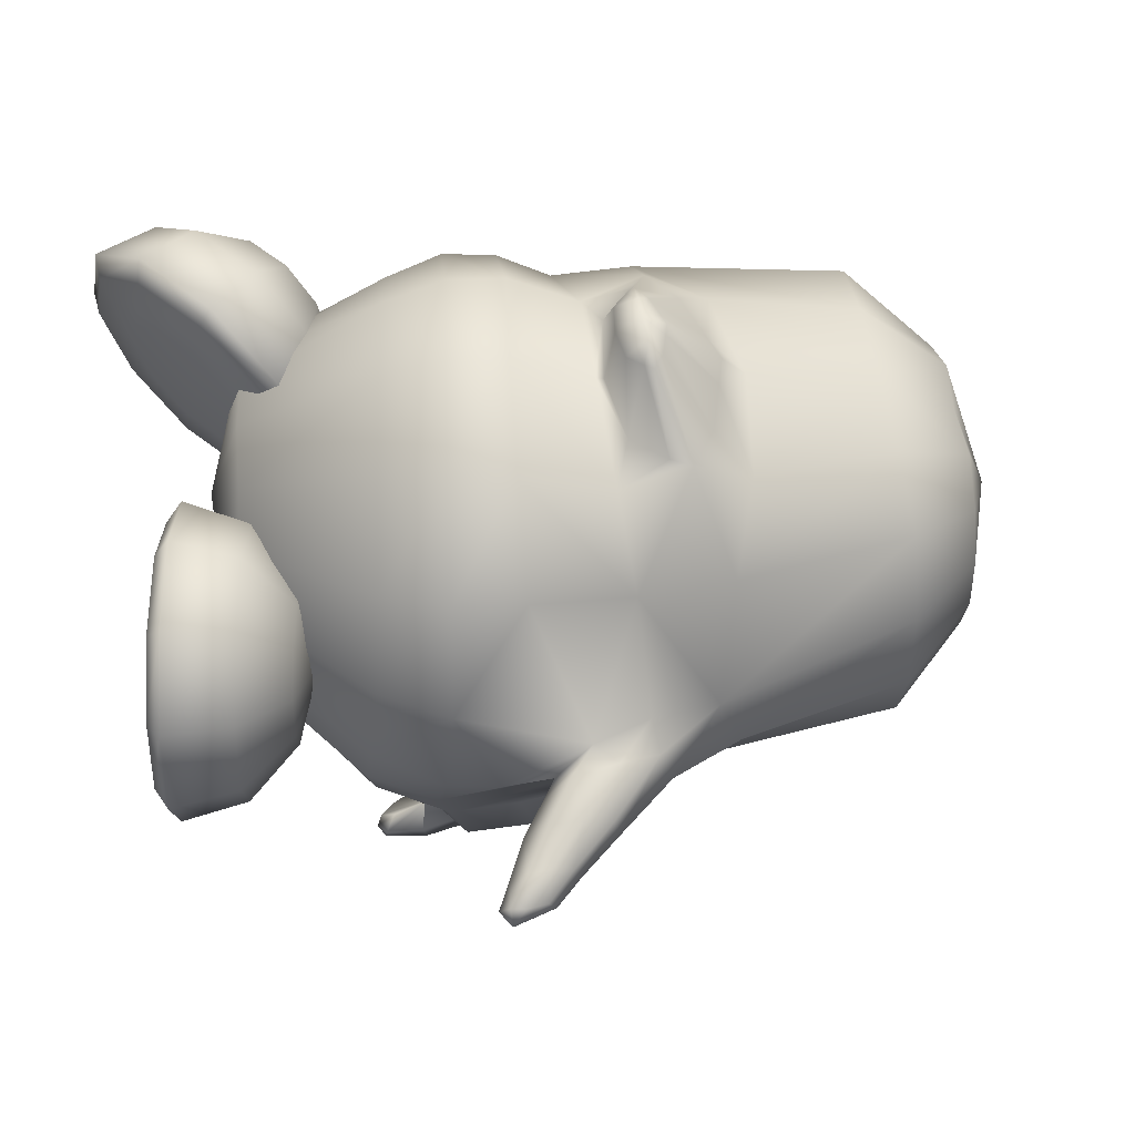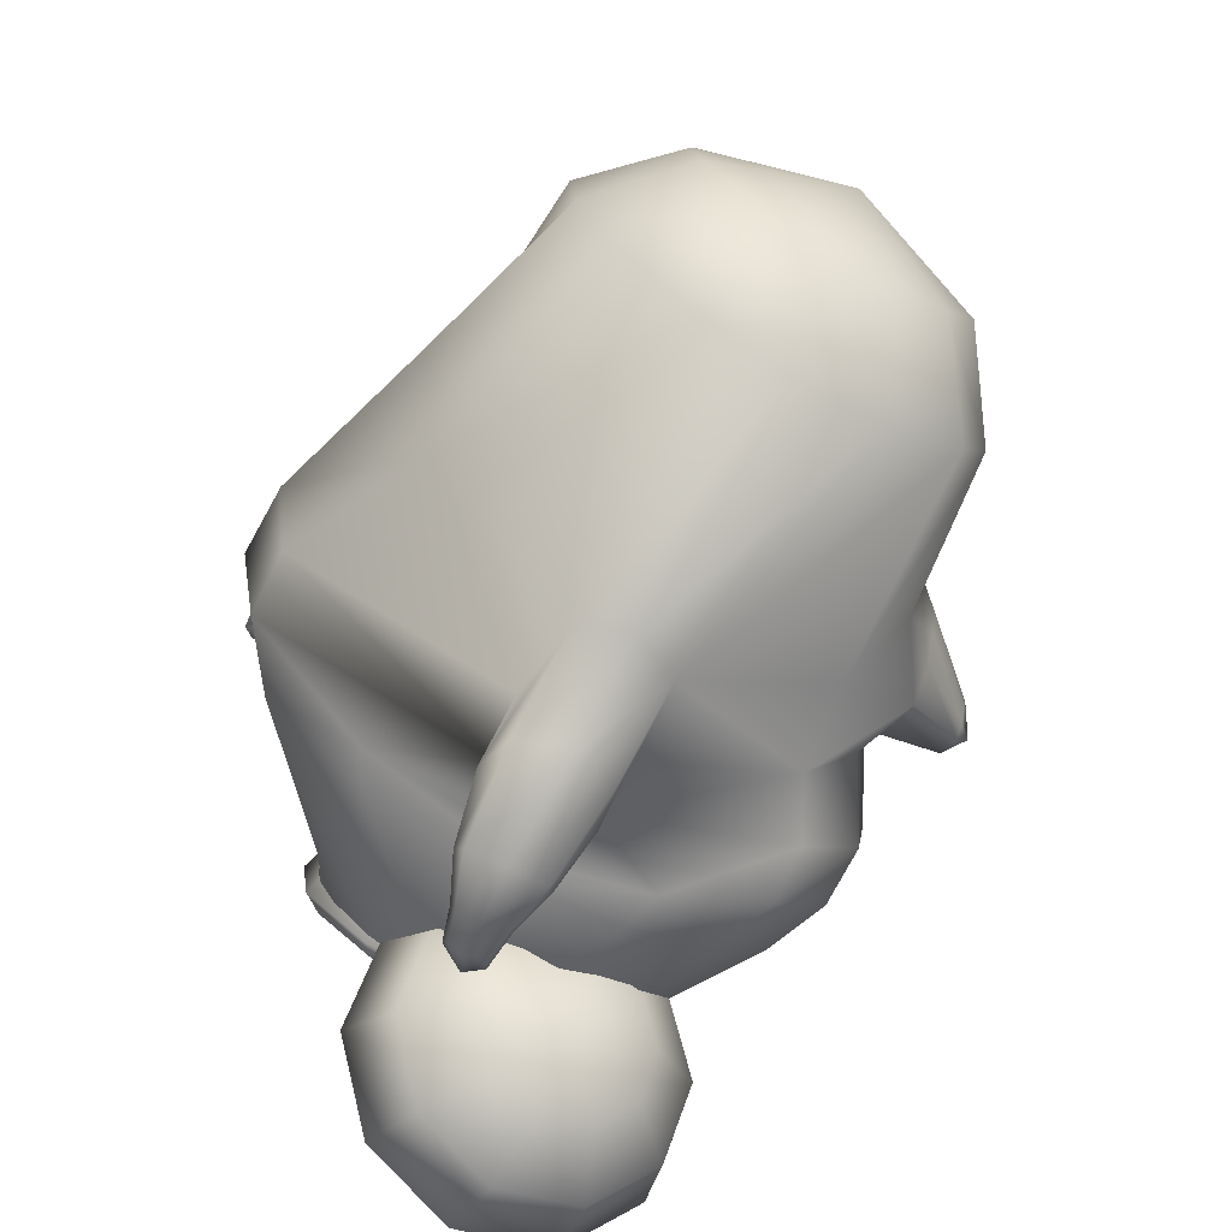
<metadata>
{"format":"obj","ext":"obj","renderer":"f3d","projection":"perspective","resolution":1024,"background":"white","views":[{"elev":57.2,"azim":171.5,"up":"+Z"},{"elev":-74.5,"azim":-120.2,"up":"+Y"}]}
</metadata>
<code>
o tux
v -0.9603 -0.09144 0.1334
v -0.9644 -0.2929 0.1075
v -0.9629 0.1077 0.1063
v -0.969 -0.4686 0.02931
v -0.9744 0.2768 0.02695
v -0.9512 -0.5883 -0.1383
v -0.9691 0.39 -0.1415
v -0.9432 -0.6297 -0.3351
v -0.9653 0.4295 -0.3387
v -0.9517 -0.5817 -0.5375
v -0.9655 0.3894 -0.5253
v -0.9672 -0.4473 -0.7076
v -0.9695 0.2869 -0.6741
v -0.9805 -0.2526 -0.8081
v -0.9766 0.1404 -0.7764
v -0.9833 -0.04397 -0.8266
v -1.149 -0.08377 -0.02705
v -1.161 -0.2094 -0.03083
v -1.156 0.04191 -0.03144
v -1.159 -0.3225 -0.1024
v -1.154 0.1496 -0.1038
v -1.157 -0.3976 -0.209
v -1.151 0.2215 -0.211
v -1.156 -0.4237 -0.3343
v -1.15 0.2461 -0.3364
v -1.157 -0.3978 -0.4596
v -1.151 0.2208 -0.4615
v -1.159 -0.3228 -0.5659
v -1.153 0.1493 -0.5666
v -1.161 -0.2059 -0.6359
v -1.156 0.04531 -0.633
v -1.159 -0.07781 -0.6584
v -1.256 -0.07987 -0.3342
v -0.5647 0.1887 -0.8374
v -0.5522 -0.05772 -0.9111
v -0.5492 0.3314 -0.7097
v -0.4566 -0.4199 -0.8099
v -0.519 0.3689 -0.6704
v -0.3563 -0.6373 -0.4462
v -0.5149 0.4775 -0.4475
v -0.408 -0.6877 -0.339
v -0.5715 0.5146 -0.3441
v -0.3563 -0.6401 -0.2325
v -0.5203 0.4807 -0.2369
v -0.479 -0.5296 0.06094
v -0.5649 0.3516 0.05828
v -0.6211 -0.3444 0.1441
v -0.6331 0.1507 0.1429
v -0.6613 -0.09874 0.1753
v -0.1394 -0.08073 0.3577
v -0.166 -0.3372 0.3075
v -0.1187 0.1878 0.3022
v -0.1646 -0.5247 0.1626
v -0.1089 0.406 0.1539
v -0.04746 -0.6069 -0.234
v -0.228 0.5422 -0.2285
v 0.000416 -0.6321 -0.3193
v -0.138 0.5707 -0.3079
v -0.06654 -0.6747 -0.4357
v -0.1977 0.5125 -0.4161
v -0.1071 -0.2712 -0.9623
v -0.06721 0.4916 -0.5526
v -0.1295 0.0732 -1.022
v -0.1076 0.474 -0.7025
v -0.1253 0.3251 -0.8974
v 0.02938 0.3348 -0.9197
v 0.02697 0.05321 -1.02
v 0.05462 0.4659 -0.7171
v 0.03921 -0.2675 -0.9531
v 0.09394 0.4862 -0.5651
v 0.09574 -0.4848 -0.6584
v 0.1191 0.5046 -0.4651
v 0.1167 -0.5798 -0.3252
v 0.09992 0.5651 -0.2876
v 0.03052 -0.6081 -0.03983
v 0.07237 0.5326 -0.056
v -0.04346 -0.5403 0.17
v 0.04856 0.3884 0.1541
v -0.03351 -0.3486 0.3109
v 0.02409 0.1627 0.3013
v -0.00655 -0.09988 0.3586
v 0.1357 -0.1252 0.2967
v 0.1071 -0.3505 0.2568
v 0.1676 0.1103 0.2438
v 0.08926 -0.5198 0.1348
v 0.1961 0.3136 0.112
v 0.1273 -0.5823 -0.05746
v 0.2261 0.438 -0.07472
v 0.1669 -0.5648 -0.3134
v 0.2547 0.4684 -0.2832
v 0.1755 -0.4701 -0.6114
v 0.2704 0.4304 -0.446
v 0.1652 -0.2863 -0.8513
v 0.2543 0.3879 -0.5798
v 0.1282 -0.01577 -0.9137
v 0.1633 0.3476 -0.6782
v 0.1445 0.2518 -0.8319
v 0.544 -0.2216 -0.2025
v 0.4968 -0.1674 -0.5602
v 0.4723 -0.2915 -0.529
v 0.5264 -0.05828 -0.5598
v 0.4537 -0.4077 -0.4543
v 0.5413 0.03068 -0.5017
v 0.4363 -0.5066 -0.3101
v 0.5478 0.08507 -0.4275
v 0.432 -0.5333 -0.1825
v 0.5356 0.1165 -0.3156
v 0.4346 -0.5081 -0.06199
v 0.5142 0.09908 -0.1824
v 0.4352 -0.4319 0.01716
v 0.4878 0.03568 -0.066
v 0.4423 -0.3222 0.06556
v 0.4694 -0.06908 0.02714
v 0.4566 -0.1965 0.07679
v -0.3229 -0.08287 0.2498
v -0.3307 -0.333 0.2017
v -0.3307 0.1823 0.202
v -0.2866 -0.5022 0.09573
v -0.3426 0.3858 0.09727
v -0.4352 -0.3188 0.241
v -0.4475 0.1454 0.2403
v -0.3653 -0.2442 0.2386
v -0.3685 0.07944 0.2381
v -0.4748 -0.3533 0.2422
v -0.4938 0.1706 0.2414
v -0.5396 -0.2778 0.2427
v -0.5521 0.08692 0.2421
v -0.5815 -0.161 0.2432
v -0.5857 -0.03273 0.243
v -0.6032 -0.09753 0.2463
v -0.3438 -0.08434 0.242
v 0.03219 0.2575 -0.9261
v 0.03772 0.3551 -0.8453
v 0.1368 0.1796 -0.8394
v 0.1433 0.2627 -0.7822
v 0.1378 0.2309 -0.8929
v 0.1429 0.3204 -0.8189
v 0.1497 0.2697 -0.9482
v 0.1553 0.3667 -0.868
v 0.1551 0.2897 -0.8739
v 0.147 0.3465 -0.9419
v 0.2457 0.3356 -0.9355
v 0.2508 0.2999 -0.8927
v 0.2374 0.288 -0.9396
v 0.2408 0.3489 -0.8892
v 0.2166 0.2646 -0.905
v 0.2197 0.3207 -0.8585
v 0.262 0.3168 -0.9139
v -0.1812 -0.6222 -0.2175
v -0.3625 0.5035 -0.2184
v -0.1916 -0.6515 -0.4722
v -0.3696 0.4933 -0.4682
v -0.1306 -0.7214 -0.4498
v -0.3401 0.5586 -0.4559
v -0.1777 -0.7346 -0.3403
v -0.3993 0.5892 -0.3468
v -0.1513 -0.7065 -0.2339
v -0.3705 0.5802 -0.2452
v 0.01029 -0.6678 -0.2327
v -0.1675 0.6154 -0.2294
v 0.06793 -0.6281 -0.3107
v -0.09422 0.6375 -0.3105
v 0.01978 -0.6569 -0.4247
v -0.1363 0.584 -0.4171
v -0.06002 -0.7226 -0.2231
v -0.2777 0.5987 -0.2247
v -0.0586 -0.7271 -0.4751
v -0.2663 0.5633 -0.4721
v 0.05396 -0.8095 -0.3431
v -0.2645 0.7012 -0.362
v 0.07669 -0.7705 -0.4234
v -0.2162 0.6844 -0.4403
v 0.05733 -0.7889 -0.2555
v -0.2471 0.7116 -0.2751
v 0.14 -0.6134 -0.3036
v -0.05113 0.7001 -0.3157
v 0.113 -0.659 -0.2407
v -0.1054 0.7069 -0.2544
v 0.1291 -0.6407 -0.3925
v -0.07781 0.6822 -0.4036
v 0.08579 -0.7274 -0.2353
v -0.1791 0.712 -0.2524
v 0.1017 -0.7239 -0.4354
v -0.1636 0.6814 -0.45
v 0.1862 -0.7566 -0.325
v -0.1622 0.7931 -0.3612
v 0.1992 -0.7232 -0.376
v -0.125 0.7808 -0.4096
v 0.1868 -0.7378 -0.2673
v -0.1466 0.7985 -0.3029
v 0.2254 -0.6456 -0.2569
v -0.04702 0.799 -0.2893
v 0.2442 -0.6109 -0.2959
v -0.006498 0.7939 -0.3269
v 0.2352 -0.6329 -0.3541
v -0.02855 0.7822 -0.3846
v 0.2049 -0.6918 -0.2542
v -0.09757 0.7995 -0.2881
v 0.2149 -0.6876 -0.3811
v -0.08591 0.7799 -0.4135
v 0.2792 -0.6968 -0.3505
v -0.06892 0.8474 -0.3963
v 0.2666 -0.725 -0.3132
v -0.1009 0.8552 -0.3607
v 0.2738 -0.7065 -0.2689
v -0.08243 0.8638 -0.3166
v 0.3101 -0.6309 -0.2587
v 0.001007 0.8686 -0.3047
v 0.3164 -0.6081 -0.2898
v 0.02537 0.8587 -0.3337
v 0.3137 -0.6235 -0.333
v 0.01151 0.8532 -0.3771
v 0.301 -0.6652 -0.2559
v -0.03405 0.8746 -0.3043
v 0.2944 -0.6678 -0.3549
v -0.03616 0.8487 -0.4
v 0.3382 -0.6475 -0.2924
v -0.001688 0.8931 -0.3447
v 0.06935 -0.5852 -0.3152
v -0.02062 0.5806 -0.299
v 0.2993 -0.6734 -0.04772
v 0.3427 0.2635 -0.2164
v 0.231 -0.5012 -0.05387
v 0.3523 0.08338 -0.2071
v 0.2318 -0.3485 -0.06335
v 0.4443 -0.06092 -0.1938
v 0.3111 -0.2204 -0.07664
v 0.5869 -0.1306 -0.1861
v 0.3626 -0.2345 -0.07912
v 0.6269 -0.08894 -0.188
v 0.4469 -0.3166 -0.07974
v 0.6599 0.03661 -0.1962
v 0.463 -0.3491 -0.1875
v 0.6667 0.06316 -0.3062
v 0.391 -0.2922 -0.2655
v 0.6401 -0.04297 -0.3786
v 0.3441 -0.2868 -0.2919
v 0.6024 -0.07749 -0.4062
v 0.2618 -0.4041 -0.2499
v 0.4585 -0.01499 -0.3845
v 0.2559 -0.498 -0.1646
v 0.36 0.1099 -0.3224
v 0.2863 -0.6168 -0.2268
v 0.3786 0.1927 -0.3873
v 0.3401 -0.5291 -0.3642
v 0.4847 0.1286 -0.5092
v 0.4414 -0.4262 -0.4241
v 0.6322 0.08828 -0.5509
v 0.4769 -0.4109 -0.3802
v 0.6657 0.1006 -0.5042
v 0.5179 -0.4193 -0.2532
v 0.6814 0.1461 -0.3787
v 0.5906 -0.5006 -0.252
v 0.6981 0.2536 -0.3851
v 0.6007 -0.5471 -0.3785
v 0.6942 0.2869 -0.516
v 0.5832 -0.5831 -0.4223
v 0.6646 0.3034 -0.5647
v 0.4626 -0.6698 -0.3622
v 0.5124 0.3149 -0.5206
v 0.3611 -0.7037 -0.2249
v 0.395 0.3003 -0.3928
v 0.4253 -0.7653 -0.157
v 0.4075 0.3914 -0.331
v 0.5726 -0.7752 -0.2447
v 0.534 0.4728 -0.4136
v 0.7086 -0.7055 -0.2866
v 0.6896 0.4858 -0.4411
v 0.7093 -0.6532 -0.261
v 0.7158 0.4448 -0.409
v 0.6533 -0.5618 -0.1841
v 0.7106 0.3448 -0.3233
v 0.6821 -0.5796 -0.07562
v 0.714 0.3847 -0.2169
v 0.7592 -0.6839 -0.07304
v 0.7218 0.514 -0.2248
v 0.7662 -0.741 -0.06957
v 0.6965 0.5656 -0.2284
v 0.6224 -0.806 -0.05675
v 0.54 0.542 -0.2294
v 0.4541 -0.7831 -0.04847
v 0.4109 0.4314 -0.2246
v 0.438 -0.7506 0.05925
v 0.404 0.4048 -0.1143
v 0.5945 -0.7498 0.1298
v 0.5281 0.496 -0.03836
v 0.7339 -0.6761 0.1459
v 0.6827 0.5125 -0.007801
v 0.7312 -0.6277 0.1135
v 0.7099 0.468 -0.03376
v 0.666 -0.5471 0.03209
v 0.7072 0.3582 -0.1066
v 0.5722 -0.4412 -0.07861
v 0.6973 0.2091 -0.2064
v 0.6111 -0.4769 0.09788
v 0.6926 0.2753 -0.03454
v 0.6361 -0.506 0.2275
v 0.6847 0.3244 0.09113
v 0.6241 -0.5355 0.2774
v 0.6536 0.3467 0.1364
v 0.4994 -0.628 0.2438
v 0.5028 0.3524 0.08653
v 0.3831 -0.6804 0.125
v 0.3895 0.3219 -0.0422
v 0.3079 -0.5974 0.1235
v 0.3711 0.2144 -0.03637
v 0.3734 -0.4873 0.2416
v 0.4739 0.1661 0.09758
v 0.4787 -0.373 0.2749
v 0.6201 0.1316 0.1492
v 0.5102 -0.3652 0.2253
v 0.6557 0.1381 0.1022
v 0.5384 -0.3956 0.09661
v 0.6759 0.1677 -0.02816
v 0.4756 -0.3344 0.02876
v 0.6634 0.07654 -0.08994
v 0.402 -0.2595 0.1078
v 0.6339 -0.01979 -0.004768
v 0.3552 -0.2518 0.1394
v 0.5947 -0.05071 0.02576
v 0.2706 -0.3815 0.1243
v 0.4502 0.008241 -0.009566
v 0.2494 -0.5315 0.05539
v 0.3571 0.1233 -0.09899
v -0.406 -0.1877 0.3919
v -0.3734 -0.1577 0.3907
v -0.4125 0.006061 0.3916
v -0.3779 -0.02164 0.3905
v -0.4254 -0.2004 0.3925
v -0.4327 0.01741 0.3921
v -0.4514 -0.1676 0.3929
v -0.4564 -0.01705 0.3926
v -0.4684 -0.1192 0.3931
v -0.4701 -0.06641 0.393
v -0.4773 -0.09309 0.3944
v -0.3659 -0.08936 0.3924
v -0.4208 -0.09113 0.436
v -0.4228 -0.1457 0.4271
v -0.4265 -0.03683 0.4269
f 33 18 17
f 17 19 33
f 33 20 18
f 19 21 33
f 33 22 20
f 21 23 33
f 33 24 22
f 23 25 33
f 33 26 24
f 25 27 33
f 33 28 26
f 27 29 33
f 33 30 28
f 29 31 33
f 33 32 30
f 31 32 33
f 1 17 18
f 1 18 2
f 1 3 19
f 1 19 17
f 2 18 20
f 2 20 4
f 21 19 3
f 21 3 5
f 4 20 22
f 4 22 6
f 23 21 5
f 23 5 7
f 6 22 24
f 6 24 8
f 25 23 7
f 25 7 9
f 8 24 26
f 8 26 10
f 27 25 9
f 27 9 11
f 10 26 28
f 10 28 12
f 29 27 11
f 29 11 13
f 12 28 30
f 12 30 14
f 31 29 13
f 31 13 15
f 14 30 32
f 14 32 16
f 32 31 15
f 32 15 16
f 14 16 34
f 14 34 35
f 34 16 15
f 34 15 36
f 12 14 35
f 12 35 37
f 36 15 13
f 36 13 38
f 10 12 37
f 10 37 39
f 38 13 11
f 38 11 40
f 8 10 39
f 8 39 41
f 40 11 9
f 40 9 42
f 6 8 41
f 6 41 43
f 42 9 7
f 42 7 44
f 4 6 43
f 4 43 45
f 44 7 5
f 44 5 46
f 2 4 45
f 2 45 47
f 46 5 3
f 46 3 48
f 1 2 47
f 1 47 49
f 1 49 48
f 1 48 3
f 37 35 63
f 37 63 61
f 64 36 38
f 64 38 62
f 35 34 65
f 35 65 63
f 65 34 36
f 65 36 64
f 61 63 67
f 61 67 69
f 68 64 62
f 68 62 70
f 59 61 69
f 59 69 71
f 70 62 60
f 70 60 72
f 53 55 75
f 53 75 77
f 76 56 54
f 76 54 78
f 51 53 77
f 51 77 79
f 78 54 52
f 78 52 80
f 50 51 79
f 50 79 81
f 80 52 50
f 80 50 81
f 81 79 83
f 81 83 82
f 84 80 81
f 84 81 82
f 79 77 85
f 79 85 83
f 86 78 80
f 86 80 84
f 77 75 87
f 77 87 85
f 88 76 78
f 88 78 86
f 75 73 89
f 75 89 87
f 90 74 76
f 90 76 88
f 73 71 91
f 73 91 89
f 92 72 74
f 92 74 90
f 71 69 93
f 71 93 91
f 94 70 72
f 94 72 92
f 69 67 95
f 69 95 93
f 96 68 70
f 96 70 94
f 93 95 100
f 93 100 102
f 101 96 94
f 101 94 103
f 91 93 102
f 91 102 104
f 103 94 92
f 103 92 105
f 89 91 104
f 89 104 106
f 105 92 90
f 105 90 107
f 87 89 106
f 87 106 108
f 107 90 88
f 107 88 109
f 85 87 108
f 85 108 110
f 109 88 86
f 109 86 111
f 83 85 110
f 83 110 112
f 111 86 84
f 111 84 113
f 82 83 112
f 82 112 114
f 113 84 82
f 113 82 114
f 98 114 112
f 113 114 98
f 98 112 110
f 111 113 98
f 98 110 108
f 109 111 98
f 98 108 106
f 107 109 98
f 98 106 104
f 105 107 98
f 98 104 102
f 103 105 98
f 98 102 100
f 101 103 98
f 98 100 99
f 99 101 98
f 116 51 50
f 116 50 115
f 50 52 117
f 50 117 115
f 118 53 51
f 118 51 116
f 52 54 119
f 52 119 117
f 53 118 55
f 56 119 54
f 118 45 43
f 44 46 119
f 115 131 122
f 115 122 116
f 123 131 115
f 123 115 117
f 116 122 120
f 121 123 117
f 116 120 124
f 116 124 118
f 125 121 117
f 125 117 119
f 45 118 124
f 125 119 46
f 45 124 47
f 48 125 46
f 47 124 126
f 127 125 48
f 47 126 128
f 129 127 48
f 49 128 130
f 130 129 49
f 47 128 49
f 49 129 48
f 132 63 65
f 65 64 133
f 66 132 65
f 65 133 66
f 132 67 63
f 64 68 133
f 67 132 134
f 67 134 95
f 135 133 68
f 135 68 96
f 134 99 100
f 101 99 135
f 95 134 100
f 101 135 96
f 134 97 99
f 99 97 135
f 134 132 138
f 134 138 136
f 139 133 135
f 139 135 137
f 97 134 136
f 97 136 140
f 137 135 97
f 137 97 140
f 132 66 141
f 132 141 138
f 141 66 133
f 141 133 139
f 138 141 142
f 138 142 144
f 142 141 139
f 142 139 145
f 140 136 146
f 140 146 143
f 147 137 140
f 147 140 143
f 136 138 144
f 136 144 146
f 145 139 137
f 145 137 147
f 148 146 144
f 145 147 148
f 142 148 144
f 145 148 142
f 148 143 146
f 147 143 148
f 151 37 61
f 62 38 152
f 59 151 61
f 62 152 60
f 151 39 37
f 38 40 152
f 43 149 118
f 119 150 44
f 149 55 118
f 119 56 150
f 41 39 153
f 41 153 155
f 154 40 42
f 154 42 156
f 43 41 155
f 43 155 157
f 156 42 44
f 156 44 158
f 57 55 159
f 57 159 161
f 160 56 58
f 160 58 162
f 59 57 161
f 59 161 163
f 162 58 60
f 162 60 164
f 149 43 157
f 149 157 165
f 158 44 150
f 158 150 166
f 55 149 165
f 55 165 159
f 166 150 56
f 166 56 160
f 39 151 167
f 39 167 153
f 168 152 40
f 168 40 154
f 151 59 163
f 151 163 167
f 164 60 152
f 164 152 168
f 155 153 171
f 155 171 169
f 172 154 156
f 172 156 170
f 157 155 169
f 157 169 173
f 170 156 158
f 170 158 174
f 161 159 177
f 161 177 175
f 178 160 162
f 178 162 176
f 163 161 175
f 163 175 179
f 176 162 164
f 176 164 180
f 165 157 173
f 165 173 181
f 174 158 166
f 174 166 182
f 159 165 181
f 159 181 177
f 182 166 160
f 182 160 178
f 153 167 183
f 153 183 171
f 184 168 154
f 184 154 172
f 167 163 179
f 167 179 183
f 180 164 168
f 180 168 184
f 169 171 187
f 169 187 185
f 188 172 170
f 188 170 186
f 173 169 185
f 173 185 189
f 186 170 174
f 186 174 190
f 175 177 191
f 175 191 193
f 192 178 176
f 192 176 194
f 179 175 193
f 179 193 195
f 194 176 180
f 194 180 196
f 181 173 189
f 181 189 197
f 190 174 182
f 190 182 198
f 177 181 197
f 177 197 191
f 198 182 178
f 198 178 192
f 171 183 199
f 171 199 187
f 200 184 172
f 200 172 188
f 183 179 195
f 183 195 199
f 196 180 184
f 196 184 200
f 185 187 201
f 185 201 203
f 202 188 186
f 202 186 204
f 189 185 203
f 189 203 205
f 204 186 190
f 204 190 206
f 193 191 207
f 193 207 209
f 208 192 194
f 208 194 210
f 195 193 209
f 195 209 211
f 210 194 196
f 210 196 212
f 197 189 205
f 197 205 213
f 206 190 198
f 206 198 214
f 191 197 213
f 191 213 207
f 214 198 192
f 214 192 208
f 187 199 215
f 187 215 201
f 216 200 188
f 216 188 202
f 199 195 211
f 199 211 215
f 212 196 200
f 212 200 216
f 207 217 209
f 210 218 208
f 207 213 217
f 218 214 208
f 205 217 213
f 214 218 206
f 203 217 205
f 206 218 204
f 201 217 203
f 204 218 202
f 201 215 217
f 218 216 202
f 211 217 215
f 216 218 212
f 209 217 211
f 212 218 210
f 219 59 71
f 72 60 220
f 73 219 71
f 72 220 74
f 219 57 59
f 60 58 220
f 219 75 55
f 56 76 220
f 57 219 55
f 56 220 58
f 219 73 75
f 76 74 220
f 293 233 231
f 232 234 294
f 231 233 235
f 231 235 229
f 236 234 232
f 236 232 230
f 229 235 237
f 229 237 227
f 238 236 230
f 238 230 228
f 227 237 239
f 227 239 225
f 240 238 228
f 240 228 226
f 225 239 241
f 225 241 223
f 242 240 226
f 242 226 224
f 223 241 221
f 222 242 224
f 241 243 221
f 222 244 242
f 239 245 243
f 239 243 241
f 244 246 240
f 244 240 242
f 237 247 245
f 237 245 239
f 246 248 238
f 246 238 240
f 235 249 247
f 235 247 237
f 248 250 236
f 248 236 238
f 233 251 249
f 233 249 235
f 250 252 234
f 250 234 236
f 293 251 233
f 234 252 294
f 293 253 251
f 252 254 294
f 251 253 255
f 251 255 249
f 256 254 252
f 256 252 250
f 249 255 257
f 249 257 247
f 258 256 250
f 258 250 248
f 247 257 259
f 247 259 245
f 260 258 248
f 260 248 246
f 245 259 261
f 245 261 243
f 262 260 246
f 262 246 244
f 243 261 221
f 222 262 244
f 261 263 221
f 222 264 262
f 259 265 263
f 259 263 261
f 264 266 260
f 264 260 262
f 257 267 265
f 257 265 259
f 266 268 258
f 266 258 260
f 255 269 267
f 255 267 257
f 268 270 256
f 268 256 258
f 253 271 269
f 253 269 255
f 270 272 254
f 270 254 256
f 293 271 253
f 254 272 294
f 293 273 271
f 272 274 294
f 271 273 275
f 271 275 269
f 276 274 272
f 276 272 270
f 269 275 277
f 269 277 267
f 278 276 270
f 278 270 268
f 267 277 279
f 267 279 265
f 280 278 268
f 280 268 266
f 265 279 281
f 265 281 263
f 282 280 266
f 282 266 264
f 263 281 221
f 222 282 264
f 281 283 221
f 222 284 282
f 279 285 283
f 279 283 281
f 284 286 280
f 284 280 282
f 277 287 285
f 277 285 279
f 286 288 278
f 286 278 280
f 275 289 287
f 275 287 277
f 288 290 276
f 288 276 278
f 273 291 289
f 273 289 275
f 290 292 274
f 290 274 276
f 293 291 273
f 274 292 294
f 293 295 291
f 292 296 294
f 291 295 297
f 291 297 289
f 298 296 292
f 298 292 290
f 289 297 299
f 289 299 287
f 300 298 290
f 300 290 288
f 287 299 301
f 287 301 285
f 302 300 288
f 302 288 286
f 285 301 303
f 285 303 283
f 304 302 286
f 304 286 284
f 283 303 221
f 222 304 284
f 303 305 221
f 222 306 304
f 301 307 305
f 301 305 303
f 306 308 302
f 306 302 304
f 299 309 307
f 299 307 301
f 308 310 300
f 308 300 302
f 297 311 309
f 297 309 299
f 310 312 298
f 310 298 300
f 295 313 311
f 295 311 297
f 312 314 296
f 312 296 298
f 293 313 295
f 296 314 294
f 293 315 313
f 314 316 294
f 313 315 317
f 313 317 311
f 318 316 314
f 318 314 312
f 311 317 319
f 311 319 309
f 320 318 312
f 320 312 310
f 309 319 321
f 309 321 307
f 322 320 310
f 322 310 308
f 307 321 323
f 307 323 305
f 324 322 308
f 324 308 306
f 305 323 221
f 222 324 306
f 323 223 221
f 222 224 324
f 321 225 223
f 321 223 323
f 224 226 322
f 224 322 324
f 319 227 225
f 319 225 321
f 226 228 320
f 226 320 322
f 317 229 227
f 317 227 319
f 228 230 318
f 228 318 320
f 315 231 229
f 315 229 317
f 230 232 316
f 230 316 318
f 293 231 315
f 316 232 294
f 120 122 326
f 120 326 325
f 123 121 327
f 123 327 328
f 124 120 325
f 124 325 329
f 121 125 330
f 121 330 327
f 126 124 329
f 126 329 331
f 125 127 332
f 125 332 330
f 128 126 331
f 128 331 333
f 127 129 334
f 127 334 332
f 130 128 333
f 130 333 335
f 129 130 335
f 129 335 334
f 122 131 336
f 122 336 326
f 131 123 328
f 131 328 336
f 329 338 331
f 331 338 337
f 331 337 333
f 333 337 335
f 334 335 337
f 332 334 337
f 332 337 339
f 330 332 339
f 328 339 337
f 328 337 336
f 326 336 337
f 326 337 338
f 325 326 338
f 325 338 329
f 327 339 328
f 327 330 339

</code>
